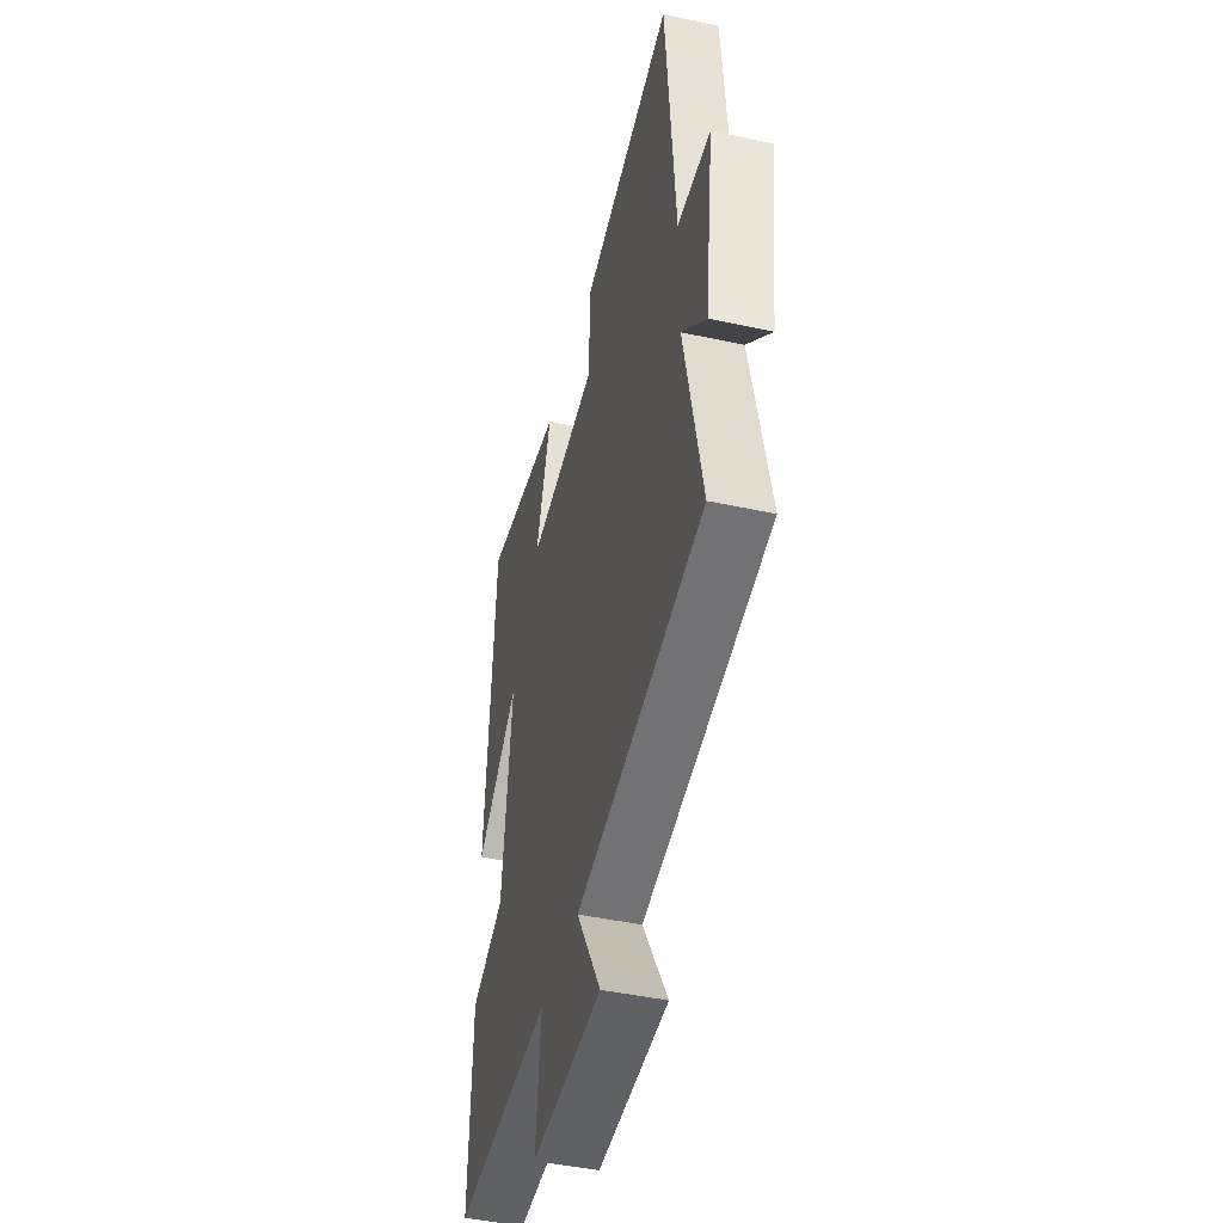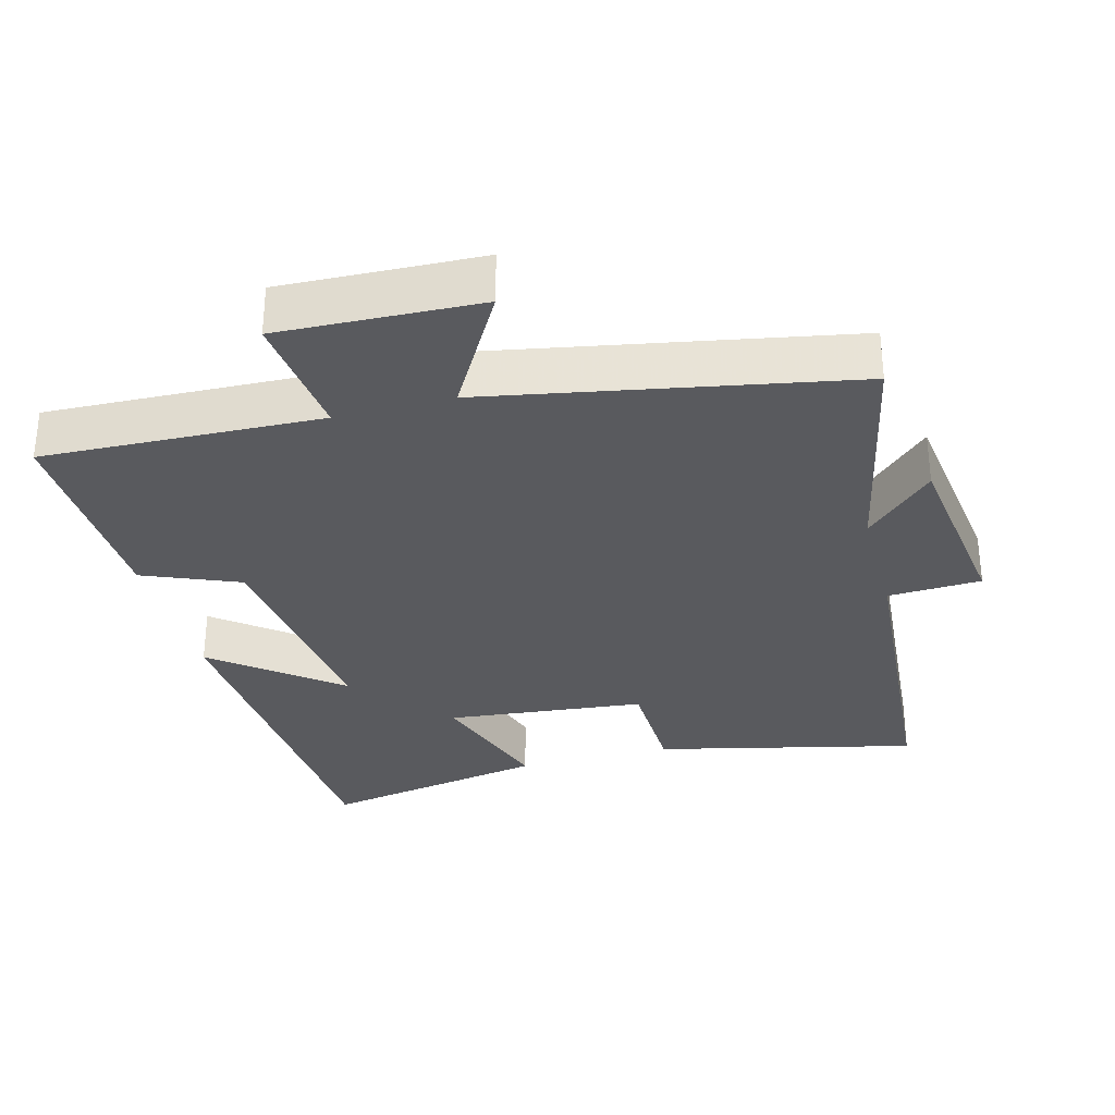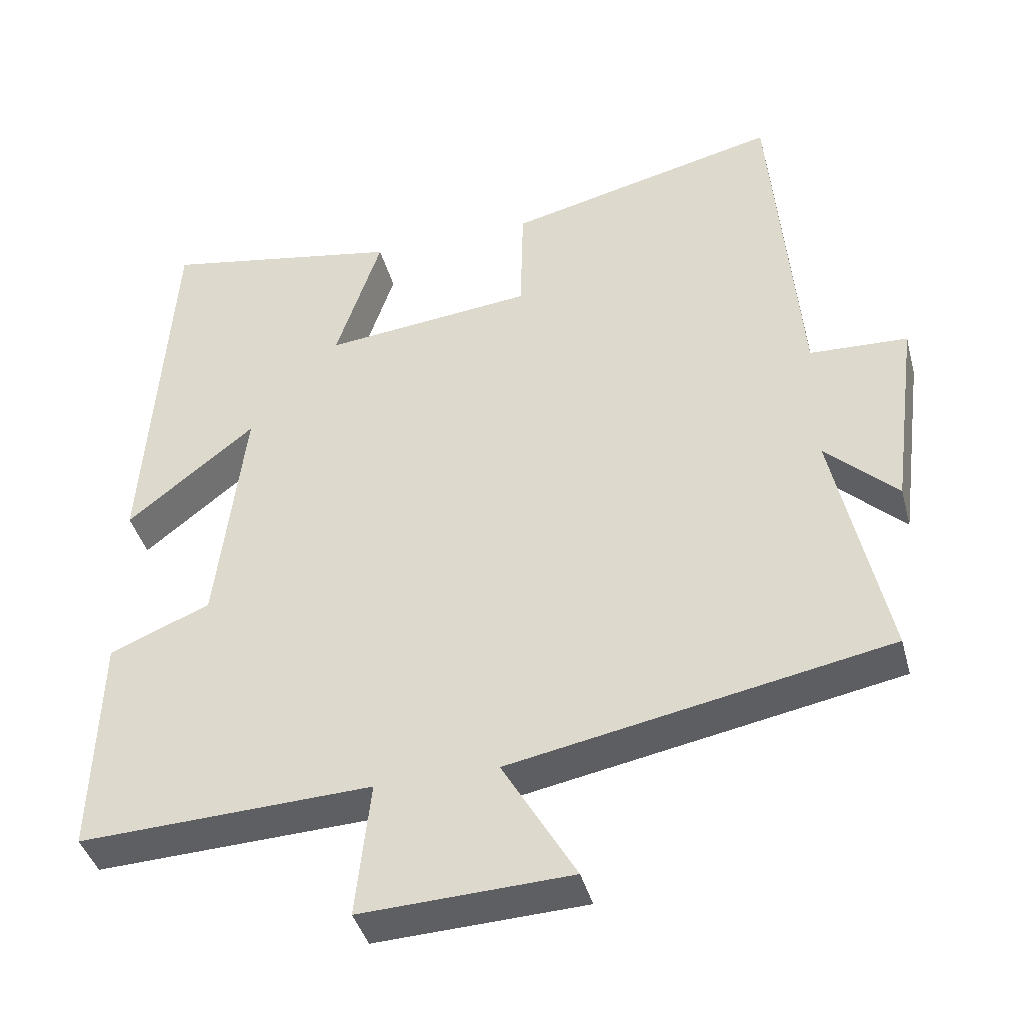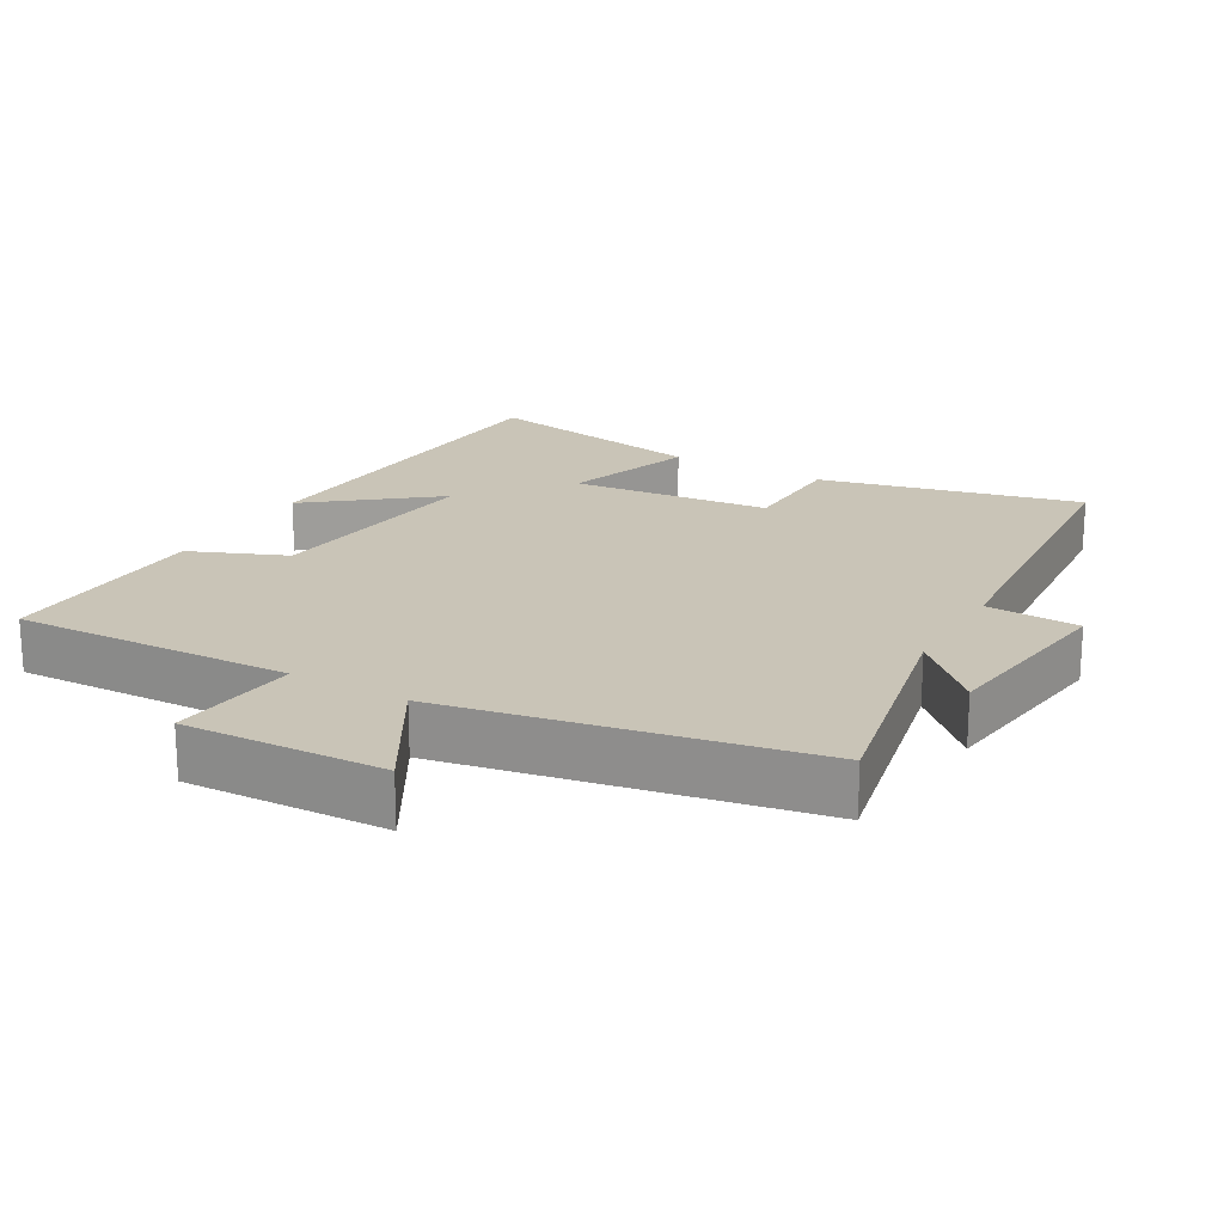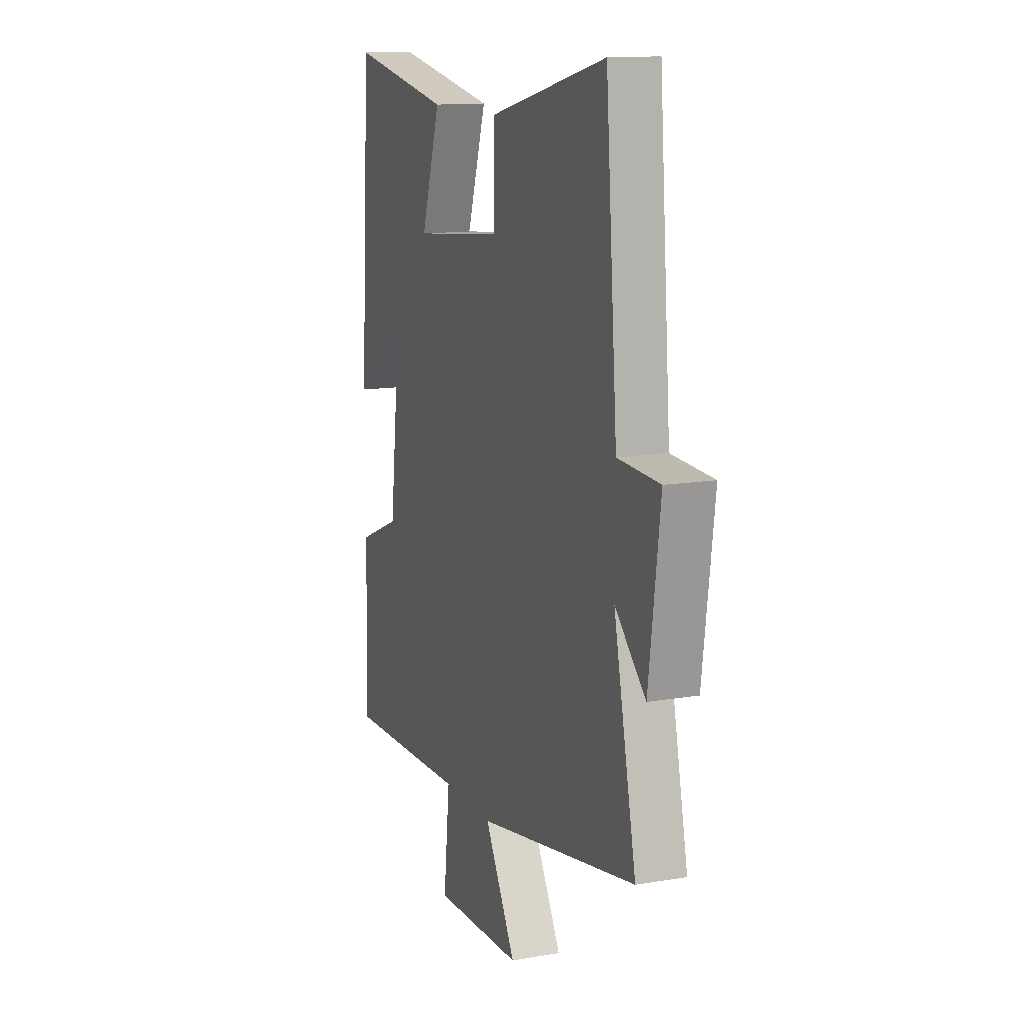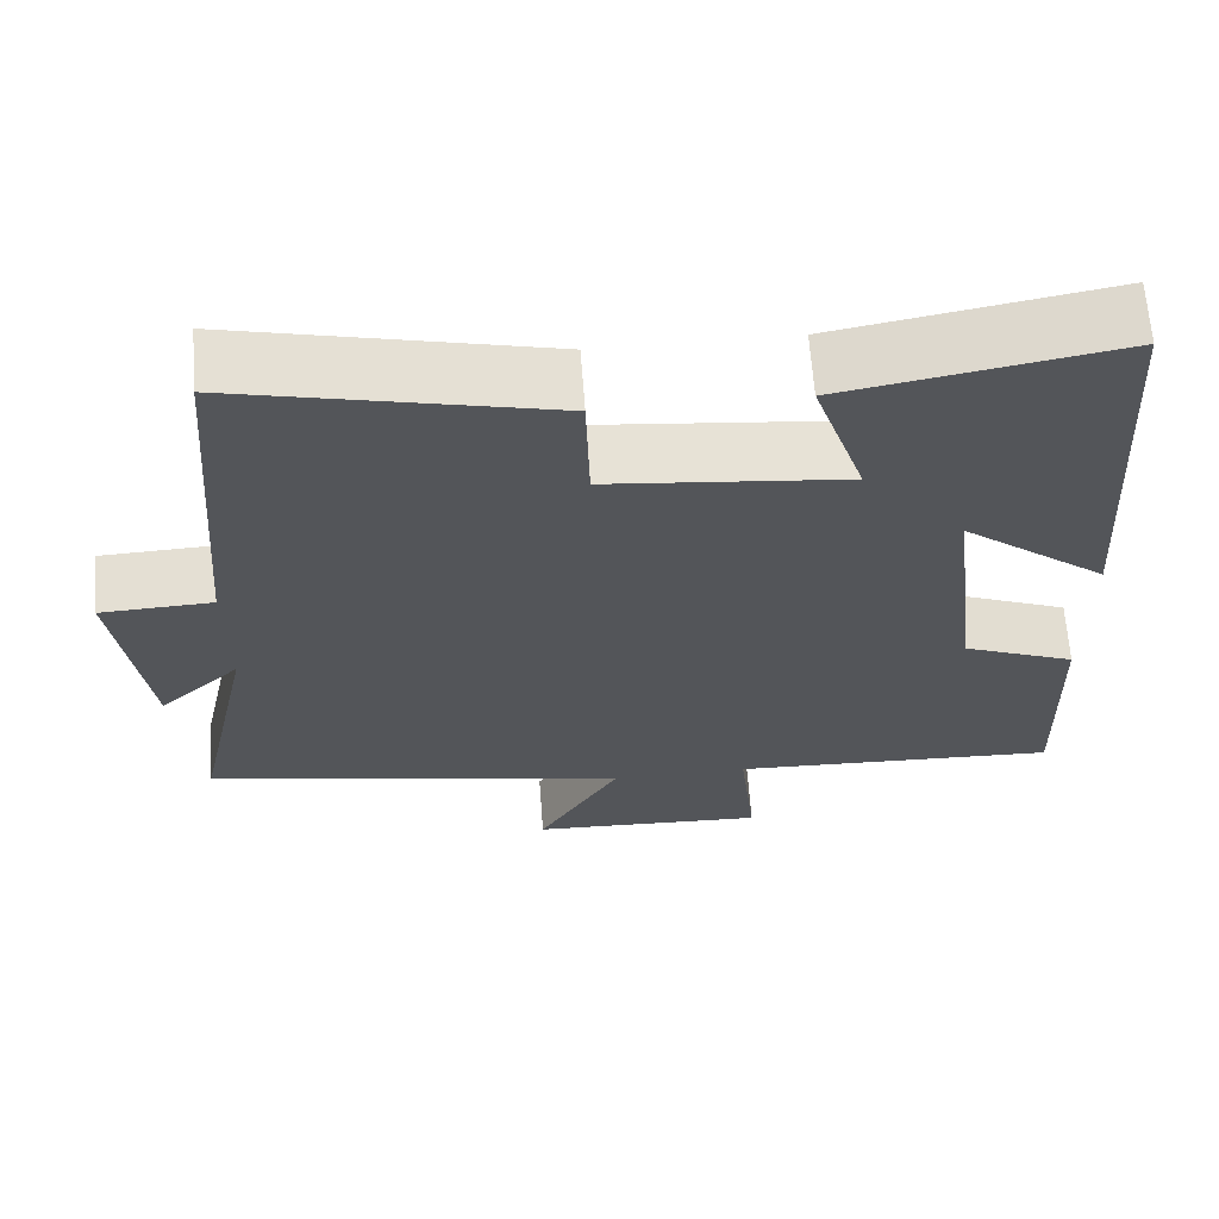
<metadata>
{"format":"obj","ext":"obj","renderer":"f3d","projection":"perspective","resolution":1024,"background":"white","views":[{"elev":-45.0,"azim":-104.1,"up":"+Z"},{"elev":-31.6,"azim":-164.9,"up":"+Y"},{"elev":-41.0,"azim":-165.2,"up":"+Z"},{"elev":20.0,"azim":-150.1,"up":"+Y"},{"elev":13.2,"azim":-111.1,"up":"+Z"},{"elev":65.3,"azim":-4.3,"up":"+Z"}]}
</metadata>
<code>
v -0.462 0.07 0.589
v -0.089 0.07 0.5
v -0.085 0.07 0.342
v 0.201 0.07 0.312
v 0.139 0.07 0.5
v 0.466 0.07 0.56
v 0.5 0.07 0.032
v 0.325 0.07 0.171
v 0.363 0.07 -0.153
v 0.5 0.07 -0.21
v 0.509 0.07 -0.516
v 0.11 0.07 -0.5
v 0.13 0.07 -0.685
v -0.156 0.07 -0.673
v -0.056 0.07 -0.5
v -0.572 0.07 -0.402
v -0.5 0.07 -0.066
v -0.598 0.07 -0.16
v -0.634 0.07 0.112
v -0.5 0.07 0.118
v -0.462 0 0.589
v -0.089 0 0.5
v -0.085 0 0.342
v 0.201 0 0.312
v 0.139 0 0.5
v 0.466 0 0.56
v 0.5 0 0.032
v 0.325 0 0.171
v 0.363 0 -0.153
v 0.5 0 -0.21
v 0.509 0 -0.516
v 0.11 0 -0.5
v 0.13 0 -0.685
v -0.156 0 -0.673
v -0.056 0 -0.5
v -0.572 0 -0.402
v -0.5 0 -0.066
v -0.598 0 -0.16
v -0.634 0 0.112
v -0.5 0 0.118
f 17 18 19 20
f 1 2 3
f 20 1 3
f 17 20 3
f 17 3 4
f 16 17 4
f 15 16 4
f 12 13 14 15
f 12 15 4
f 9 10 11 12
f 8 9 12 4
f 6 7 8
f 5 6 8
f 4 5 8
f 40 39 38 37
f 23 22 21
f 23 21 40
f 23 40 37
f 24 23 37
f 24 37 36
f 24 36 35
f 35 34 33 32
f 24 35 32
f 32 31 30 29
f 24 32 29 28
f 28 27 26
f 28 26 25
f 28 25 24
f 1 21 22 2
f 2 22 23 3
f 3 23 24 4
f 4 24 25 5
f 5 25 26 6
f 6 26 27 7
f 7 27 28 8
f 8 28 29 9
f 9 29 30 10
f 10 30 31 11
f 11 31 32 12
f 12 32 33 13
f 13 33 34 14
f 14 34 35 15
f 15 35 36 16
f 16 36 37 17
f 17 37 38 18
f 18 38 39 19
f 19 39 40 20
f 20 40 21 1

</code>
